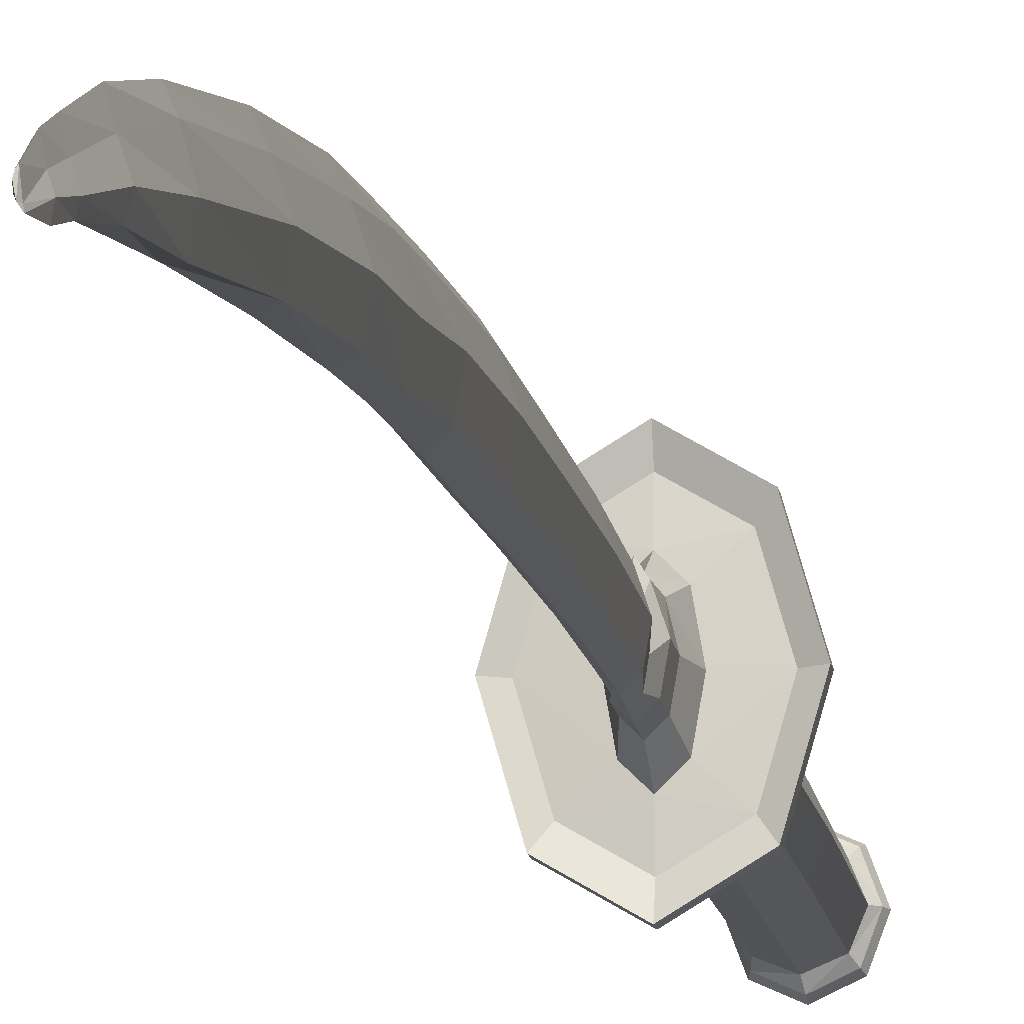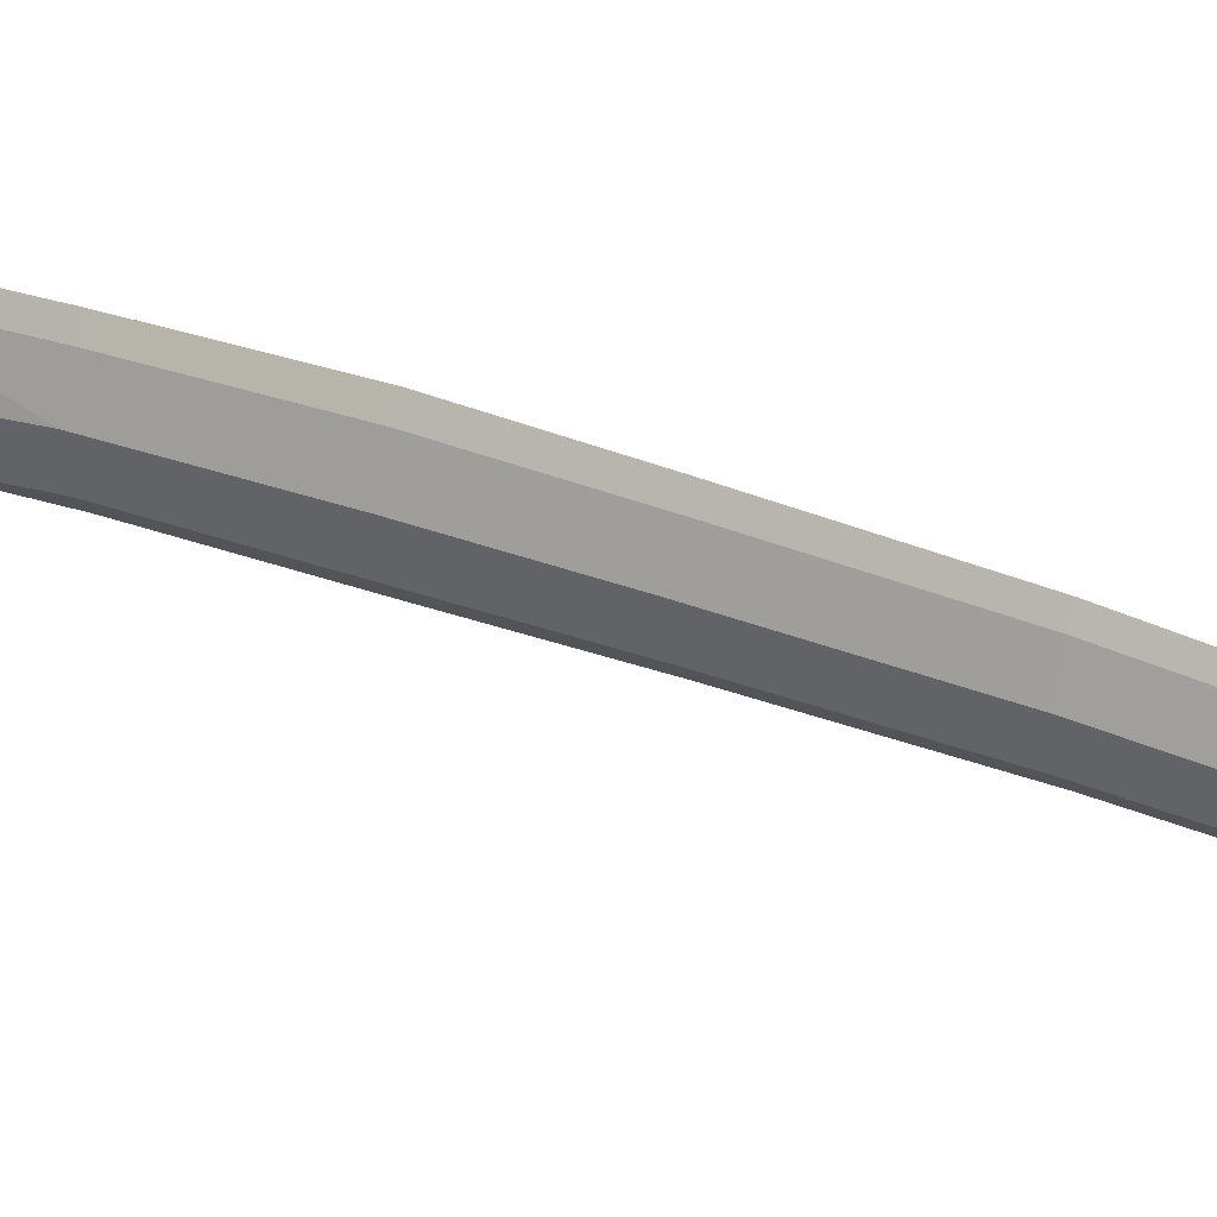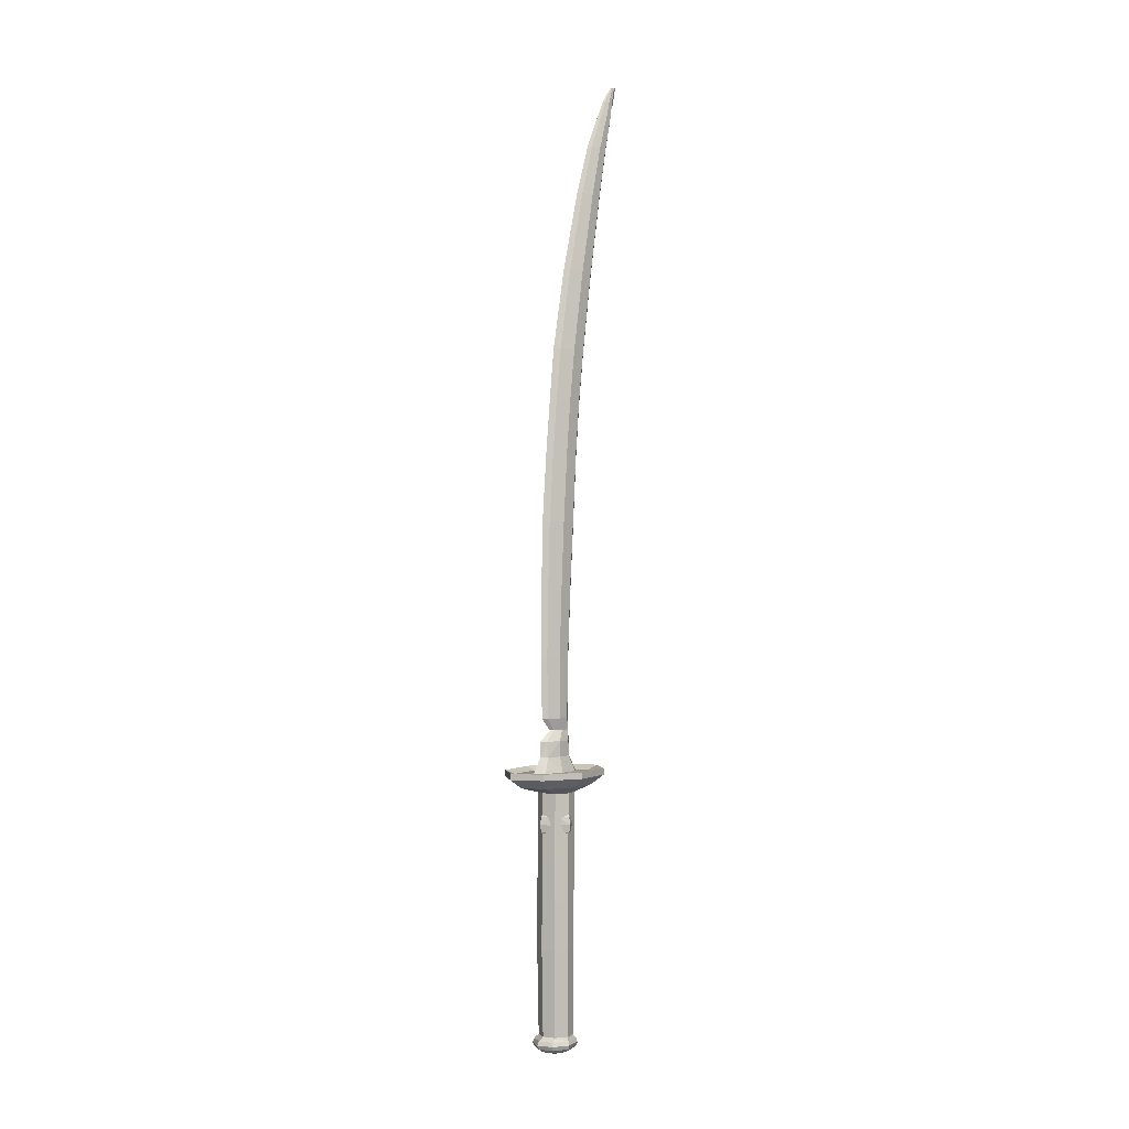
<metadata>
{"format":"obj","ext":"obj","renderer":"f3d","projection":"perspective","resolution":1024,"background":"white","views":[{"elev":-13.7,"azim":-171.2,"up":"+Z"},{"elev":28.3,"azim":-54.5,"up":"+Z"},{"elev":0.5,"azim":47.6,"up":"+Y"}]}
</metadata>
<code>
o Cylinder
v -0 0.2389 -0.2275
v -0 2.749 -0.2419
v 0.1258 0.2389 -0.1754
v 0.1334 2.749 -0.1866
v 0.1779 0.2389 -0.04965
v 0.1887 2.749 -0.05325
v 0.1258 0.2389 0.07612
v 0.1334 2.749 0.08016
v -0 0.2389 0.1282
v -0 2.749 0.1354
v -0.1258 0.2389 0.07612
v -0.1334 2.749 0.08016
v -0.1779 0.2389 -0.04965
v -0.1887 2.749 -0.05325
v -0.1258 0.2389 -0.1754
v -0.1334 2.749 -0.1866
v -0 2.093 -0.2372
v 0.1334 2.093 -0.182
v 0.1887 2.093 -0.04857
v 0.1334 2.093 0.08483
v -0 2.093 0.1401
v -0.1334 2.093 0.08483
v -0.1887 2.093 -0.04857
v -0.1334 2.093 -0.182
v 0.1334 1.13 -0.1765
v 0.1887 1.13 -0.04312
v 0.1334 1.13 0.09028
v -0 1.13 0.1455
v -0.1334 1.13 0.09028
v -0.1887 1.13 -0.04312
v -0.1334 1.13 -0.1765
v -0 1.13 -0.2318
v -0 1.617 -0.2343
v 0.1334 1.617 -0.179
v 0.1887 1.617 -0.04559
v 0.1334 1.617 0.08781
v -0 1.617 0.1431
v -0.1334 1.617 0.08781
v -0.1887 1.617 -0.04559
v -0.1334 1.617 -0.179
v 6.6e-05 2.822 -0.4754
v 0.2205 2.822 -0.3434
v 0.3118 2.822 -0.02474
v 0.2205 2.822 0.2939
v 6.6e-05 2.822 0.4259
v -0.2204 2.822 0.2939
v -0.3117 2.822 -0.02474
v -0.2204 2.822 -0.3434
v 6.6e-05 2.918 -0.6328
v 0.2926 2.918 -0.4576
v 0.4138 2.918 -0.03469
v 0.2926 2.918 0.3882
v 6.6e-05 2.918 0.5634
v -0.2925 2.918 0.3882
v -0.4137 2.918 -0.03469
v -0.2925 2.918 -0.4576
v 0.0001 2.956 -0.3237
v 0.08597 2.956 -0.2391
v 0.1215 2.956 -0.03469
v 0.08597 2.956 0.1697
v 0.0001 2.956 0.2543
v -0.08577 2.956 0.1697
v -0.1213 2.956 -0.03469
v -0.08577 2.956 -0.2391
v 0.2926 2.982 -0.4576
v 6.6e-05 2.982 -0.6328
v 0.4138 2.982 -0.03469
v 0.2926 2.982 0.3882
v 6.6e-05 2.982 0.5634
v -0.2925 2.982 0.3882
v -0.4137 2.982 -0.03469
v -0.2925 2.982 -0.4576
v 0.2349 2.94 -0.3741
v 6.6e-05 2.94 -0.5147
v 0.3321 2.94 -0.03469
v 0.2349 2.94 0.3047
v 6.6e-05 2.94 0.4453
v -0.2347 2.94 0.3047
v -0.332 2.94 -0.03469
v -0.2347 2.94 -0.3741
v 0.05869 3.278 -0.1703
v 0.000101 3.278 -0.2281
v 0.08296 3.278 -0.03087
v 0.03686 3.278 0.1086
v 0.000101 3.278 0.1663
v -0.03655 3.278 0.1086
v -0.08275 3.278 -0.03087
v -0.05849 3.278 -0.1703
v 0.03662 3.388 -0.1813
v 0.00081 3.388 -0.2183
v 0.05146 3.388 -0.09184
v 0.02304 3.388 -0.00239
v 0.000601 3.388 0.03466
v -0.02184 3.388 -0.00239
v -0.04984 3.388 -0.09184
v -0.035 3.388 -0.1813
v 0.05217 3.51 -0.1587
v 0.000101 3.51 -0.21
v 0.07373 3.51 -0.03479
v 0.03278 3.51 0.08913
v 0.000101 3.51 0.1405
v -0.03247 3.51 0.08913
v -0.07353 3.51 -0.03479
v -0.05196 3.51 -0.1587
v 0.06207 6.25 -0.2732
v 0.0001 6.25 -0.3343
v 0.08775 6.25 -0.1257
v 0.03899 6.25 0.02178
v 0.0001 6.25 0.08288
v -0.03868 6.25 0.02178
v -0.08754 6.25 -0.1257
v -0.06187 6.25 -0.2732
v 0.03853 9.471 -0.72
v 0.000149 9.471 -0.7578
v 0.05442 9.471 -0.6287
v 0.02423 9.471 -0.5373
v 0.000149 9.471 -0.4995
v -0.02386 9.471 -0.5882
v -0.05412 9.471 -0.6795
v -0.03823 9.471 -0.7476
v 0.08958 7.327 -0.228
v 0.0398 7.327 -0.08041
v 0.0001 7.327 -0.4368
v 0.06337 7.327 -0.3757
v -0.06317 7.327 -0.4032
v -0.03948 7.327 -0.108
v -0.08937 7.327 -0.2556
v 0.0001 7.327 -0.01926
v -0.06003 4.923 -0.1986
v 0.000101 4.923 -0.2579
v -0.03752 4.923 0.08761
v -0.08494 4.923 -0.0555
v 0.03783 4.923 0.08761
v 0.000101 4.923 0.1469
v 0.06023 4.923 -0.1986
v 0.08514 4.923 -0.0555
v 0.009462 10.12 -0.8695
v 0.0001 10.12 -0.8846
v 0.01026 10.13 -0.8472
v 0.007096 10.13 -0.8305
v 0.0001 10.12 -0.8216
v -0.006813 10.13 -0.8873
v -0.01006 10.13 -0.9039
v -0.009262 10.12 -0.9029
v 0.06821 8.962 -0.5084
v 0.000644 8.962 -0.6692
v -0.04713 8.962 -0.673
v -0.02944 8.962 -0.418
v 0.03043 8.962 -0.3947
v 0.04842 8.962 -0.6221
v -0.06692 8.962 -0.5593
v 0.000644 8.962 -0.3476
v -0.03808 9.821 -0.7922
v -0.0269 9.821 -0.8331
v 0.0001 9.821 -0.6504
v -0.01676 9.821 -0.7279
v 0.03828 9.821 -0.7413
v 0.01707 9.821 -0.677
v 0.0001 9.821 -0.8192
v 0.0271 9.821 -0.8055
v 0.03482 8.146 -0.2176
v 0.05898 8.107 -0.4813
v -0.0823 8.125 -0.3816
v -0.001924 8.153 -0.1632
v 0.08184 8.127 -0.3492
v 0.001433 8.099 -0.5364
v -0.05707 8.106 -0.5133
v -0.03788 8.145 -0.2493
v -0.06366 5.542 -0.2321
v -0.0398 5.542 0.0714
v 0.04011 5.542 0.0714
v 0.06387 5.542 -0.2321
v 0.000101 5.542 -0.295
v -0.09008 5.542 -0.08035
v 0.000156 5.542 0.1343
v 0.09028 5.542 -0.08035
v -0.02755 9.973 -0.8359
v 0.0001 9.973 -0.7192
v 0.02774 9.973 -0.785
v 0.0001 9.973 -0.8508
v -0.01945 9.973 -0.8824
v -0.01209 9.973 -0.7894
v 0.0124 9.973 -0.7385
v 0.01965 9.973 -0.8316
v 0.0001 10.14 -0.8884
v -0.008584 0.1568 -0.2921
v 0.1344 0.1991 -0.2073
v 0.1461 0.1568 -0.2204
v 0.1344 0.1145 -0.2073
v 0.1008 0.07867 -0.1698
v 0.05063 0.05472 -0.1136
v 0.1936 0.1991 -0.04738
v 0.2102 0.1568 -0.04738
v 0.1936 0.1145 -0.04738
v 0.1461 0.07867 -0.04738
v 0.07515 0.05472 -0.04738
v -0.008584 0.04631 -0.04738
v 0.1344 0.1991 0.1125
v 0.1461 0.1568 0.1257
v 0.1344 0.1145 0.1125
v 0.1008 0.07867 0.075
v 0.05063 0.05472 0.01885
v -0.008584 0.1991 0.1787
v -0.008584 0.1568 0.1974
v -0.008584 0.1145 0.1787
v -0.008584 0.07867 0.1257
v -0.008584 0.05472 0.04629
v -0.1515 0.1991 0.1125
v -0.1633 0.1568 0.1257
v -0.1515 0.1145 0.1125
v -0.118 0.07867 0.075
v -0.06779 0.05472 0.01885
v -0.2107 0.1991 -0.04738
v -0.2274 0.1568 -0.04738
v -0.2107 0.1145 -0.04738
v -0.1633 0.07867 -0.04738
v -0.09232 0.05472 -0.04738
v -0.1515 0.1991 -0.2073
v -0.1633 0.1568 -0.2204
v -0.1515 0.1145 -0.2073
v -0.118 0.07867 -0.1698
v -0.06779 0.05472 -0.1136
v -0.008584 0.1991 -0.2735
v -0.008584 0.1145 -0.2735
v -0.008584 0.07867 -0.2204
v -0.008584 0.05472 -0.141
v -0.1115 2.281 -0.1136
v -0.1271 2.346 -0.1367
v -0.1366 2.424 -0.1445
v -0.1444 2.505 -0.1337
v -0.1115 2.572 -0.1136
v -0.1559 2.281 -0.048
v -0.2023 2.348 -0.048
v -0.2165 2.426 -0.04874
v -0.2023 2.505 -0.048
v -0.1559 2.572 -0.048
v -0.1115 2.281 0.01761
v -0.1444 2.348 0.03772
v -0.1446 2.426 0.04816
v -0.1444 2.505 0.03772
v -0.1115 2.572 0.01761
v 0.06561 2.572 0.06191
v 0.08573 2.505 0.09472
v 0.09591 2.421 0.09626
v 0.08966 2.348 0.08743
v 0.06561 2.281 0.06191
v 2e-06 2.572 0.1062
v 2e-06 2.505 0.1527
v -0.000735 2.426 0.1669
v 2e-06 2.348 0.1527
v 2e-06 2.281 0.1062
v -0.06561 2.572 0.06191
v -0.08572 2.505 0.09472
v -0.09651 2.424 0.08694
v -0.08871 2.346 0.0775
v -0.06561 2.281 0.06191
v 0.000101 4.119 -0.2205
v -0.07926 4.119 -0.03162
v 0.000101 4.119 0.1572
v 0.07946 4.119 -0.03162
v -0.05601 4.119 -0.1652
v -0.035 4.119 0.1019
v 0.03531 4.119 0.1019
v 0.05622 4.119 -0.1652
v 0.03855 6.801 -0.02728
v 0.06138 6.801 -0.319
v -0.08656 6.801 -0.2007
v 0.000101 6.801 0.03314
v 0.08676 6.801 -0.1731
v 0.000101 6.801 -0.3794
v -0.06118 6.801 -0.3465
v -0.03824 6.801 -0.02728
v 0.000102 3.117 -0.231
v 0.05844 3.117 -0.1735
v -0.05823 3.117 -0.1735
v -0.04914 3.117 0.1041
v -0.08239 3.117 -0.03469
v 0.04939 3.117 0.1041
v 0.000102 3.117 0.1616
v 0.0826 3.117 -0.03469
v 0.1131 2.572 -0.1164
v 0.1459 2.505 -0.1365
v 0.1408 2.422 -0.1521
v 0.1386 2.348 -0.1405
v 0.1131 2.281 -0.1164
v 0.1575 2.572 -0.0508
v 0.2039 2.505 -0.0508
v 0.2181 2.426 -0.05006
v 0.2039 2.348 -0.0508
v 0.1575 2.281 -0.0508
v 0.1131 2.572 0.01481
v 0.1459 2.505 0.03493
v 0.1381 2.424 0.04571
v 0.1287 2.346 0.03791
v 0.1131 2.281 0.01481
v -0.06555 2.572 -0.1663
v -0.08567 2.505 -0.1991
v -0.1054 2.423 -0.1943
v -0.0896 2.348 -0.1918
v -0.06555 2.281 -0.1663
v 5.7e-05 2.572 -0.2106
v 5.7e-05 2.505 -0.257
v 0.000795 2.426 -0.2712
v 5.7e-05 2.348 -0.257
v 5.7e-05 2.281 -0.2106
v 0.06567 2.572 -0.1663
v 0.08578 2.505 -0.1991
v 0.09657 2.424 -0.1913
v 0.08877 2.346 -0.1819
v 0.06567 2.281 -0.1663
f 17 4 18
f 18 6 19
f 19 8 20
f 20 10 21
f 10 22 21
f 12 23 22
f 10 44 45
f 14 24 23
f 16 17 24
f 24 33 40
f 23 40 39
f 22 39 38
f 21 38 37
f 36 21 37
f 35 20 36
f 34 19 35
f 33 18 34
f 32 3 1
f 25 5 3
f 26 7 5
f 27 9 7
f 9 29 11
f 11 30 13
f 13 31 15
f 15 32 1
f 32 34 25
f 25 35 26
f 26 36 27
f 27 37 28
f 37 29 28
f 38 30 29
f 39 31 30
f 40 32 31
f 41 56 49
f 16 47 48
f 4 43 6
f 10 46 12
f 2 48 41
f 2 42 4
f 8 43 44
f 12 47 14
f 53 70 54
f 46 55 47
f 45 52 53
f 42 51 43
f 48 55 56
f 45 54 46
f 44 51 52
f 41 50 42
f 274 82 81
f 51 68 52
f 49 65 50
f 56 66 49
f 54 71 55
f 52 69 53
f 50 67 51
f 55 72 56
f 74 65 66
f 73 67 65
f 76 67 75
f 77 68 76
f 77 70 69
f 78 71 70
f 80 71 79
f 74 72 80
f 57 73 74
f 58 75 73
f 60 75 59
f 61 76 60
f 61 78 77
f 62 79 78
f 64 79 63
f 57 80 64
f 88 95 96
f 275 82 273
f 276 87 277
f 279 84 85
f 280 81 83
f 277 88 275
f 279 86 276
f 278 83 84
f 91 97 99
f 86 93 94
f 83 92 84
f 82 89 81
f 82 96 90
f 87 94 95
f 84 93 85
f 81 91 83
f 173 112 106
f 95 104 96
f 93 102 94
f 92 99 100
f 89 98 97
f 96 98 90
f 94 103 95
f 93 100 101
f 145 116 149
f 174 110 111
f 171 109 175
f 172 107 176
f 169 111 112
f 170 109 110
f 176 108 171
f 173 105 172
f 177 144 181
f 146 113 150
f 146 120 114
f 151 118 119
f 149 117 152
f 150 115 145
f 147 119 120
f 148 117 118
f 272 128 126
f 271 127 125
f 266 121 269
f 265 128 268
f 267 126 127
f 270 125 123
f 270 124 266
f 269 122 265
f 257 135 264
f 260 133 263
f 262 134 131
f 261 132 129
f 264 136 260
f 263 134 259
f 258 131 132
f 257 129 130
f 137 185 139
f 182 141 142
f 179 140 183
f 180 137 184
f 181 138 180
f 177 142 143
f 183 141 178
f 184 139 179
f 168 152 148
f 167 151 147
f 162 145 165
f 161 152 164
f 163 148 151
f 167 146 166
f 166 150 162
f 165 149 161
f 113 157 115
f 116 155 117
f 119 156 153
f 120 159 114
f 114 160 113
f 115 158 116
f 118 155 156
f 120 153 154
f 121 161 122
f 123 162 124
f 123 167 166
f 127 168 163
f 122 164 128
f 124 165 121
f 125 163 167
f 126 164 168
f 130 172 135
f 136 171 133
f 131 175 170
f 129 174 169
f 135 176 136
f 133 175 134
f 132 170 174
f 130 169 173
f 160 179 157
f 158 178 155
f 153 182 177
f 154 180 159
f 159 184 160
f 157 183 158
f 156 178 182
f 154 177 181
f 185 142 141
f 143 138 144
f 139 141 140
f 224 188 189
f 1 187 223
f 197 226 191
f 225 189 190
f 223 188 186
f 226 190 191
f 197 191 196
f 190 194 195
f 187 193 188
f 191 195 196
f 189 193 194
f 3 192 187
f 195 202 196
f 193 200 194
f 192 7 198
f 197 196 202
f 194 201 195
f 193 198 199
f 201 207 202
f 199 205 200
f 198 9 203
f 197 202 207
f 200 206 201
f 199 203 204
f 197 207 212
f 206 210 211
f 203 209 204
f 207 211 212
f 205 209 210
f 9 208 203
f 211 215 216
f 208 214 209
f 212 216 217
f 210 214 215
f 11 213 208
f 197 212 217
f 216 222 217
f 214 220 215
f 213 15 218
f 197 217 222
f 215 221 216
f 214 218 219
f 219 224 220
f 15 223 218
f 197 222 226
f 220 225 221
f 219 223 186
f 221 226 222
f 234 230 229
f 232 228 227
f 236 230 235
f 233 229 228
f 240 236 235
f 239 233 238
f 239 235 234
f 238 232 237
f 245 251 246
f 243 249 244
f 244 250 245
f 243 247 248
f 250 254 255
f 247 253 248
f 251 255 256
f 249 253 254
f 98 261 257
f 102 258 103
f 101 263 259
f 97 260 99
f 104 258 261
f 101 262 102
f 100 260 263
f 98 264 97
f 107 265 108
f 106 266 105
f 106 271 270
f 111 272 267
f 108 268 109
f 105 269 107
f 112 267 271
f 110 268 272
f 59 278 60
f 62 279 276
f 63 275 64
f 59 274 280
f 60 279 61
f 63 276 277
f 64 273 57
f 58 273 274
f 284 290 285
f 282 288 283
f 283 289 284
f 282 286 287
f 289 293 294
f 286 292 287
f 290 294 295
f 288 292 293
f 299 305 300
f 297 303 298
f 299 303 304
f 297 301 302
f 304 308 309
f 301 307 302
f 305 309 310
f 303 307 308
f 17 2 4
f 18 4 6
f 19 6 8
f 20 8 10
f 10 12 22
f 12 14 23
f 10 8 44
f 14 16 24
f 16 2 17
f 24 17 33
f 23 24 40
f 22 23 39
f 21 22 38
f 36 20 21
f 35 19 20
f 34 18 19
f 33 17 18
f 32 25 3
f 25 26 5
f 26 27 7
f 27 28 9
f 9 28 29
f 11 29 30
f 13 30 31
f 15 31 32
f 32 33 34
f 25 34 35
f 26 35 36
f 27 36 37
f 37 38 29
f 38 39 30
f 39 40 31
f 40 33 32
f 41 48 56
f 16 14 47
f 4 42 43
f 10 45 46
f 2 16 48
f 2 41 42
f 8 6 43
f 12 46 47
f 53 69 70
f 46 54 55
f 45 44 52
f 42 50 51
f 48 47 55
f 45 53 54
f 44 43 51
f 41 49 50
f 274 273 82
f 51 67 68
f 49 66 65
f 56 72 66
f 54 70 71
f 52 68 69
f 50 65 67
f 55 71 72
f 74 73 65
f 73 75 67
f 76 68 67
f 77 69 68
f 77 78 70
f 78 79 71
f 80 72 71
f 74 66 72
f 57 58 73
f 58 59 75
f 60 76 75
f 61 77 76
f 61 62 78
f 62 63 79
f 64 80 79
f 57 74 80
f 88 87 95
f 275 88 82
f 276 86 87
f 279 278 84
f 280 274 81
f 277 87 88
f 279 85 86
f 278 280 83
f 91 89 97
f 86 85 93
f 83 91 92
f 82 90 89
f 82 88 96
f 87 86 94
f 84 92 93
f 81 89 91
f 173 169 112
f 95 103 104
f 93 101 102
f 92 91 99
f 89 90 98
f 96 104 98
f 94 102 103
f 93 92 100
f 145 115 116
f 174 170 110
f 171 108 109
f 172 105 107
f 169 174 111
f 170 175 109
f 176 107 108
f 173 106 105
f 177 143 144
f 146 114 113
f 146 147 120
f 151 148 118
f 149 116 117
f 150 113 115
f 147 151 119
f 148 152 117
f 272 268 128
f 271 267 127
f 266 124 121
f 265 122 128
f 267 272 126
f 270 271 125
f 270 123 124
f 269 121 122
f 257 130 135
f 260 136 133
f 262 259 134
f 261 258 132
f 264 135 136
f 263 133 134
f 258 262 131
f 257 261 129
f 137 138 185
f 182 178 141
f 179 139 140
f 180 138 137
f 181 144 138
f 177 182 142
f 183 140 141
f 184 137 139
f 168 164 152
f 167 163 151
f 162 150 145
f 161 149 152
f 163 168 148
f 167 147 146
f 166 146 150
f 165 145 149
f 113 160 157
f 116 158 155
f 119 118 156
f 120 154 159
f 114 159 160
f 115 157 158
f 118 117 155
f 120 119 153
f 121 165 161
f 123 166 162
f 123 125 167
f 127 126 168
f 122 161 164
f 124 162 165
f 125 127 163
f 126 128 164
f 130 173 172
f 136 176 171
f 131 134 175
f 129 132 174
f 135 172 176
f 133 171 175
f 132 131 170
f 130 129 169
f 160 184 179
f 158 183 178
f 153 156 182
f 154 181 180
f 159 180 184
f 157 179 183
f 156 155 178
f 154 153 177
f 185 143 142
f 143 185 138
f 139 185 141
f 224 186 188
f 1 3 187
f 225 224 189
f 223 187 188
f 226 225 190
f 190 189 194
f 187 192 193
f 191 190 195
f 189 188 193
f 3 5 192
f 195 201 202
f 193 199 200
f 192 5 7
f 194 200 201
f 193 192 198
f 201 206 207
f 199 204 205
f 198 7 9
f 200 205 206
f 199 198 203
f 206 205 210
f 203 208 209
f 207 206 211
f 205 204 209
f 9 11 208
f 211 210 215
f 208 213 214
f 212 211 216
f 210 209 214
f 11 13 213
f 216 221 222
f 214 219 220
f 213 13 15
f 215 220 221
f 214 213 218
f 219 186 224
f 15 1 223
f 220 224 225
f 219 218 223
f 221 225 226
f 234 235 230
f 232 233 228
f 236 231 230
f 233 234 229
f 240 241 236
f 239 234 233
f 239 240 235
f 238 233 232
f 245 250 251
f 243 248 249
f 244 249 250
f 243 242 247
f 250 249 254
f 247 252 253
f 251 250 255
f 249 248 253
f 98 104 261
f 102 262 258
f 101 100 263
f 97 264 260
f 104 103 258
f 101 259 262
f 100 99 260
f 98 257 264
f 107 269 265
f 106 270 266
f 106 112 271
f 111 110 272
f 108 265 268
f 105 266 269
f 112 111 267
f 110 109 268
f 59 280 278
f 62 61 279
f 63 277 275
f 59 58 274
f 60 278 279
f 63 62 276
f 64 275 273
f 58 57 273
f 284 289 290
f 282 287 288
f 283 288 289
f 282 281 286
f 289 288 293
f 286 291 292
f 290 289 294
f 288 287 292
f 299 304 305
f 297 302 303
f 299 298 303
f 297 296 301
f 304 303 308
f 301 306 307
f 305 304 309
f 303 302 307

</code>
